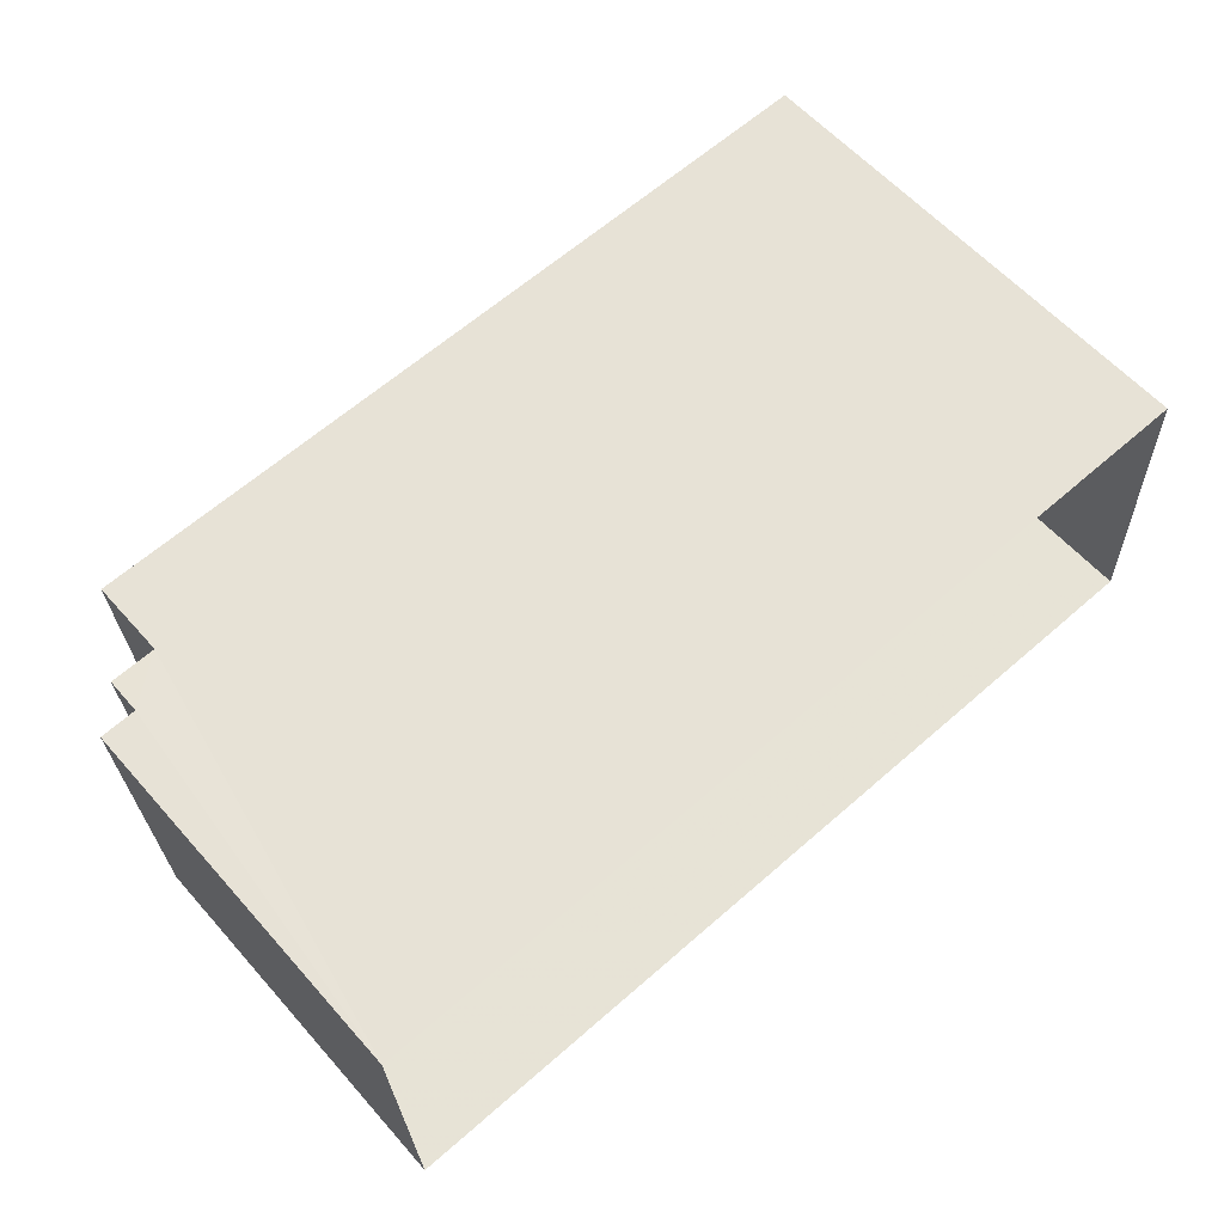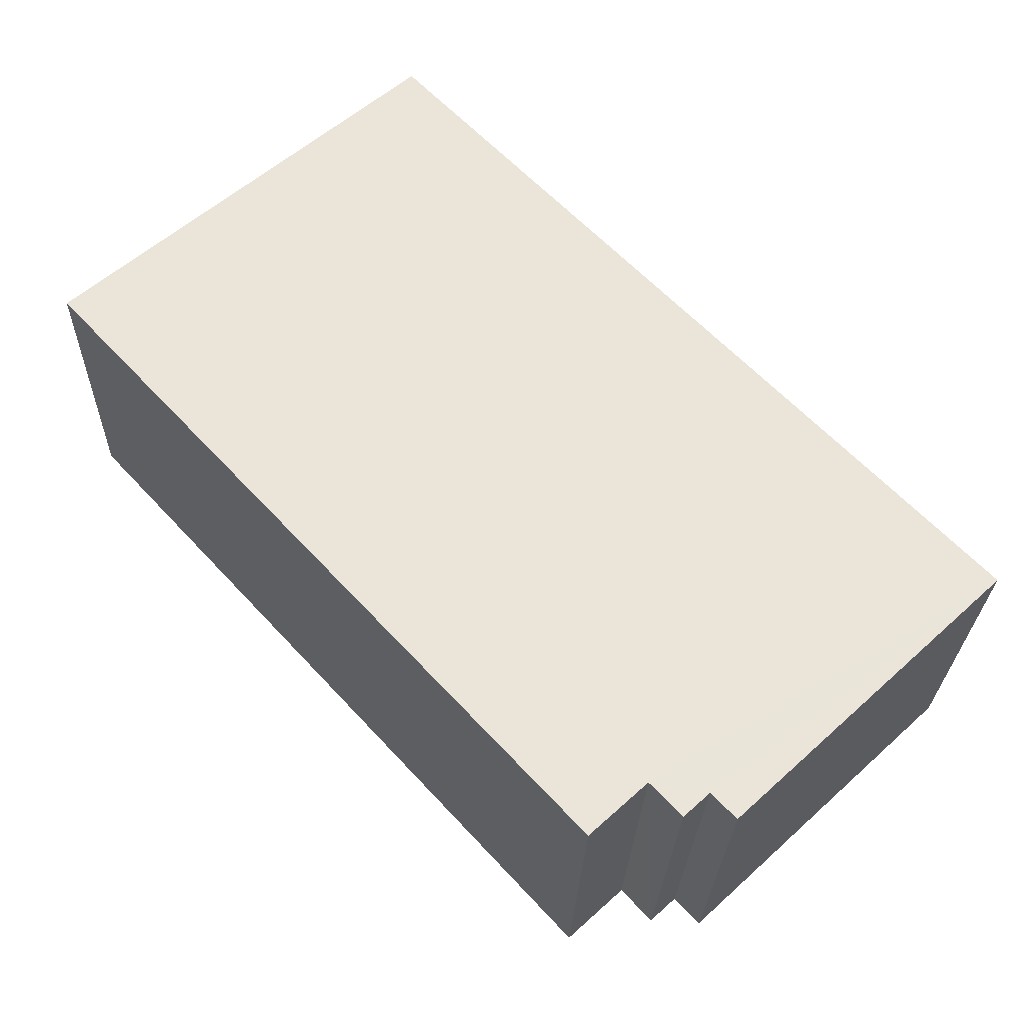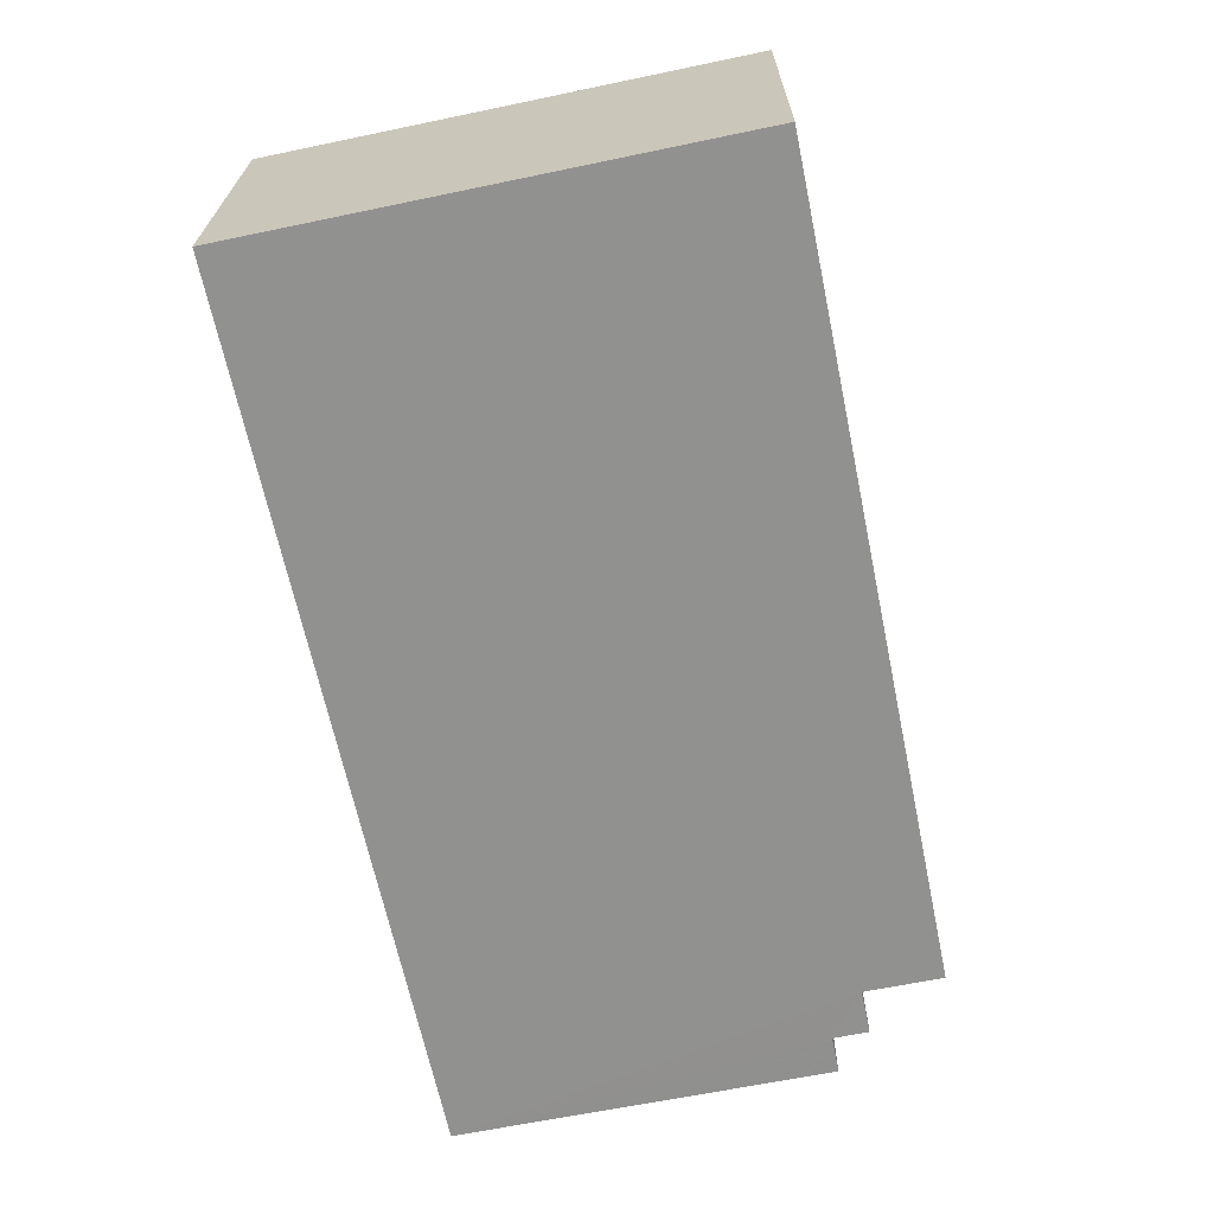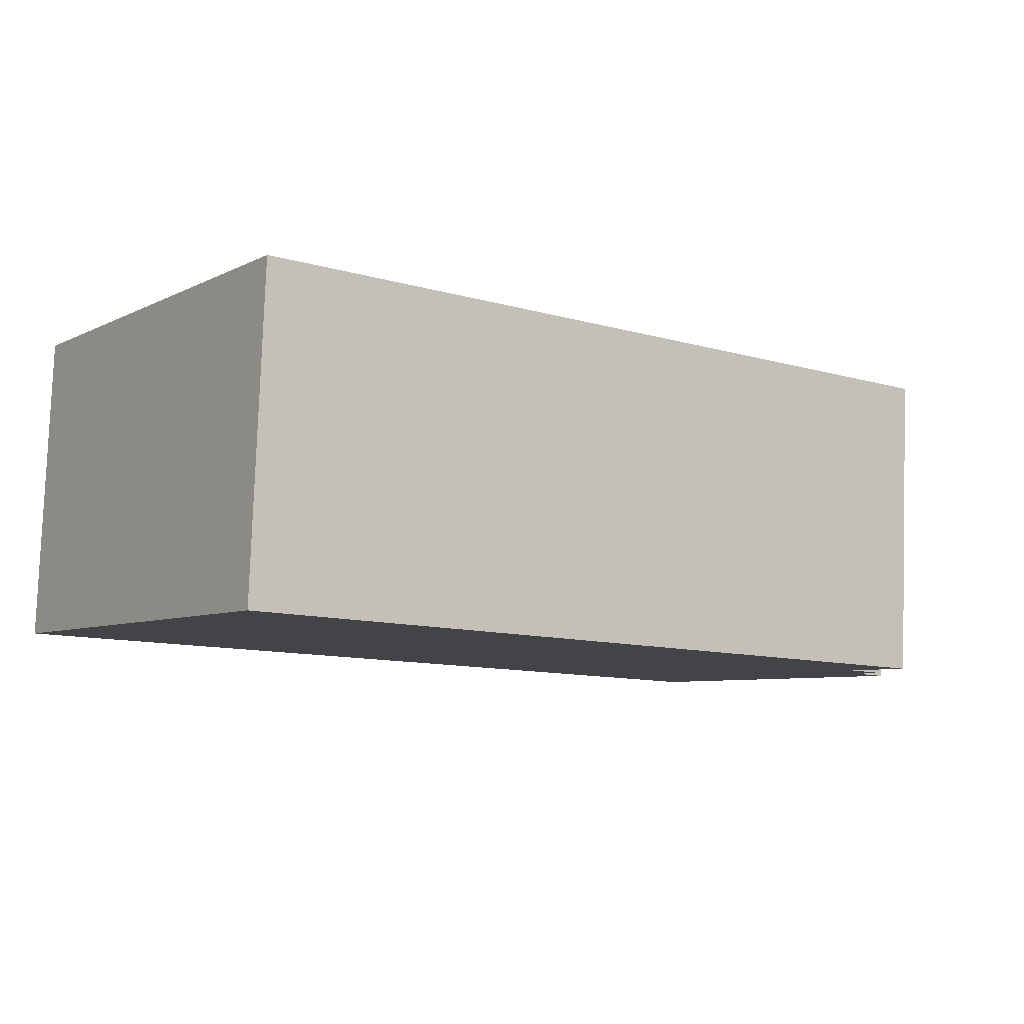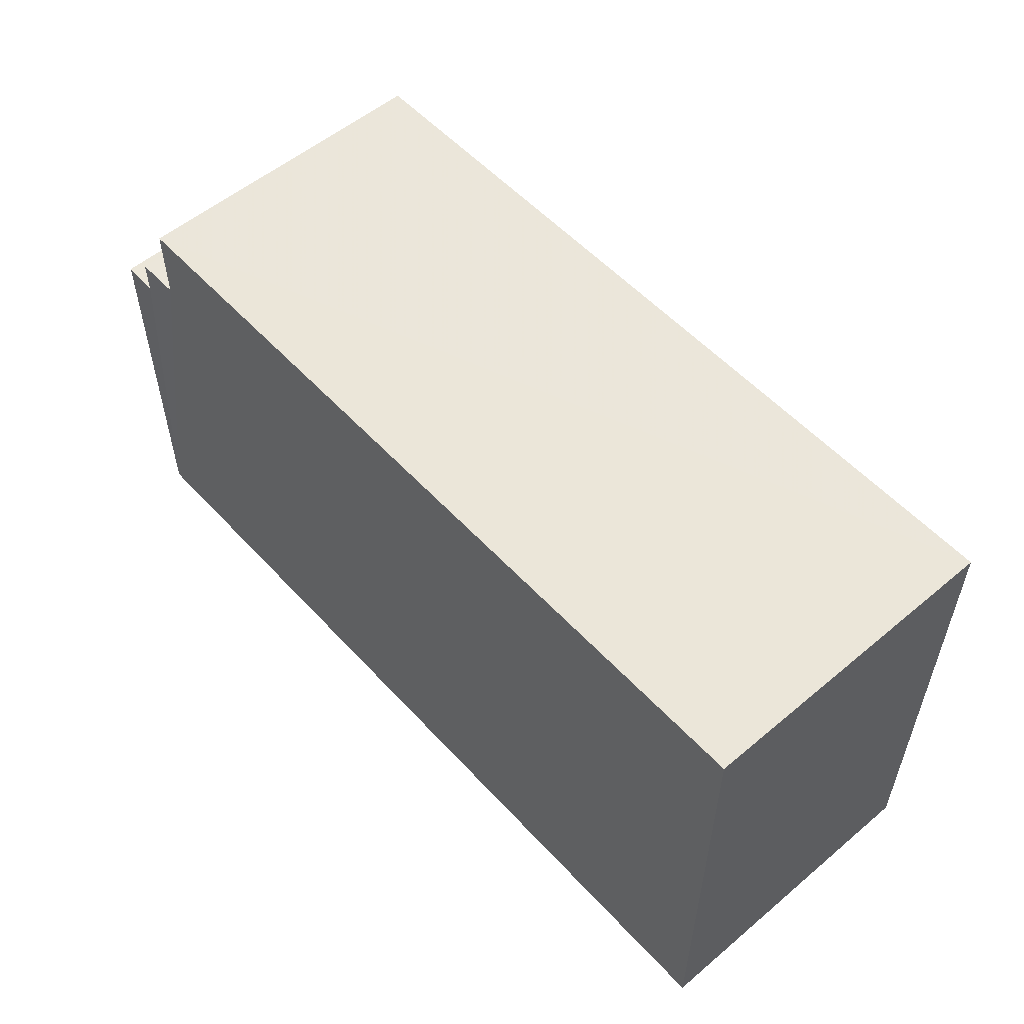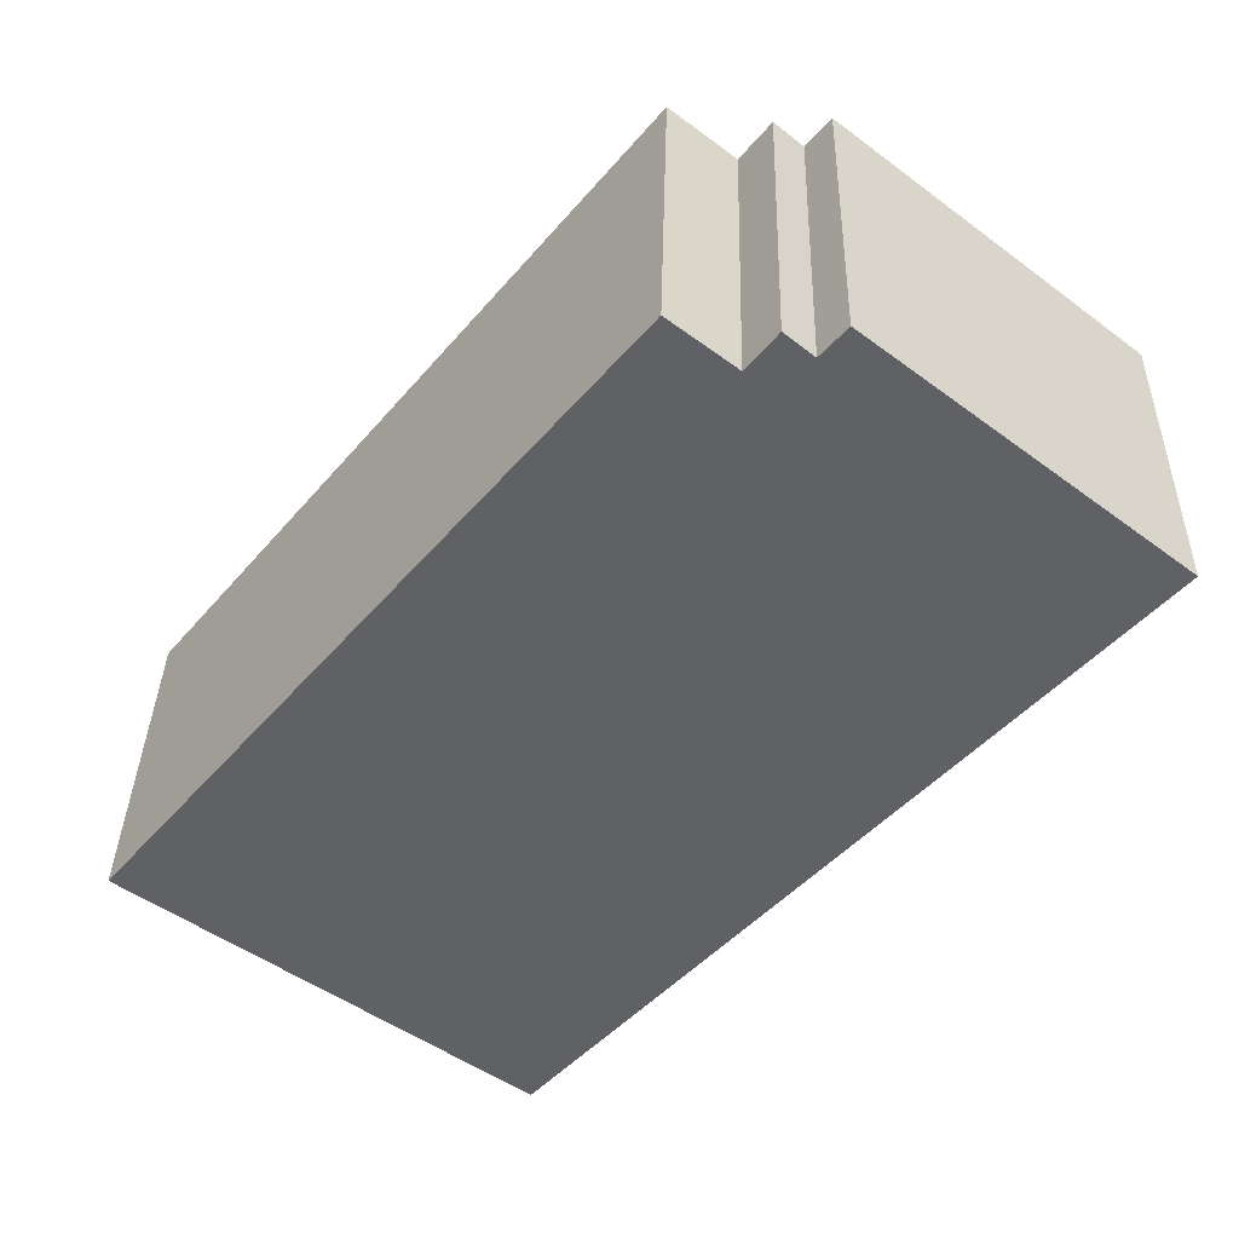
<metadata>
{"format":"obj","ext":"obj","renderer":"f3d","projection":"perspective","resolution":1024,"background":"white","views":[{"elev":60.0,"azim":138.7,"up":"+Y"},{"elev":58.4,"azim":47.2,"up":"+Y"},{"elev":-63.6,"azim":-78.1,"up":"+Y"},{"elev":-6.5,"azim":-35.3,"up":"+Y"},{"elev":55.0,"azim":-134.2,"up":"+Z"},{"elev":-50.9,"azim":51.4,"up":"+Y"}]}
</metadata>
<code>
v -3.719e+05 -1.044e+05 30.26
v -3.719e+05 -1.044e+05 30.26
v -3.719e+05 -1.044e+05 30.26
v -3.719e+05 -1.044e+05 30.26
v -3.719e+05 -1.044e+05 41.64
v -3.719e+05 -1.044e+05 41.64
v -3.719e+05 -1.044e+05 41.64
v -3.719e+05 -1.044e+05 41.64
v -3.719e+05 -1.044e+05 45.08
v -3.719e+05 -1.044e+05 45.08
v -3.719e+05 -1.044e+05 45.08
v -3.719e+05 -1.044e+05 45.08
v -3.719e+05 -1.044e+05 42.71
v -3.719e+05 -1.044e+05 42.71
v -3.719e+05 -1.044e+05 42.71
v -3.719e+05 -1.044e+05 42.71
f 1 2 3
f 4 1 3
f 5 6 7
f 8 5 7
f 9 10 11
f 12 9 11
f 13 14 15
f 13 16 14
f 10 9 13
f 10 13 3
f 3 13 4
f 4 8 7
f 13 15 8
f 4 13 8
f 7 1 4
f 7 6 1
f 16 9 12
f 16 13 9
f 10 3 2
f 11 10 2
f 5 15 14
f 5 8 15
f 12 11 16
f 11 2 16
f 5 1 6
f 16 2 1
f 14 16 5
f 5 16 1

</code>
